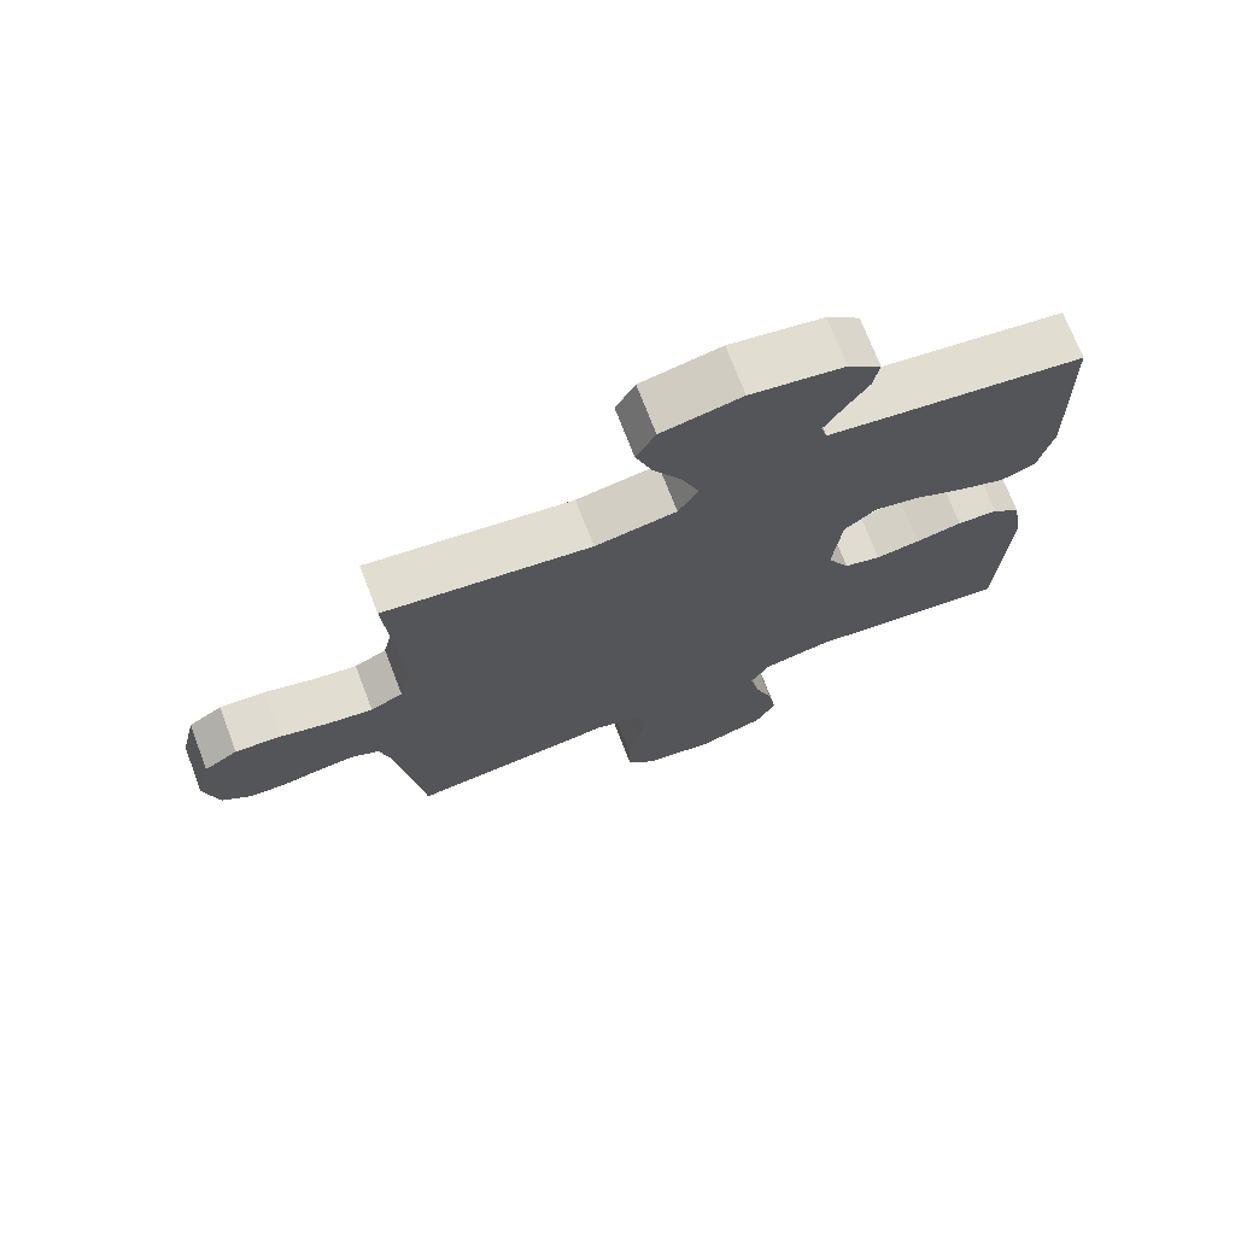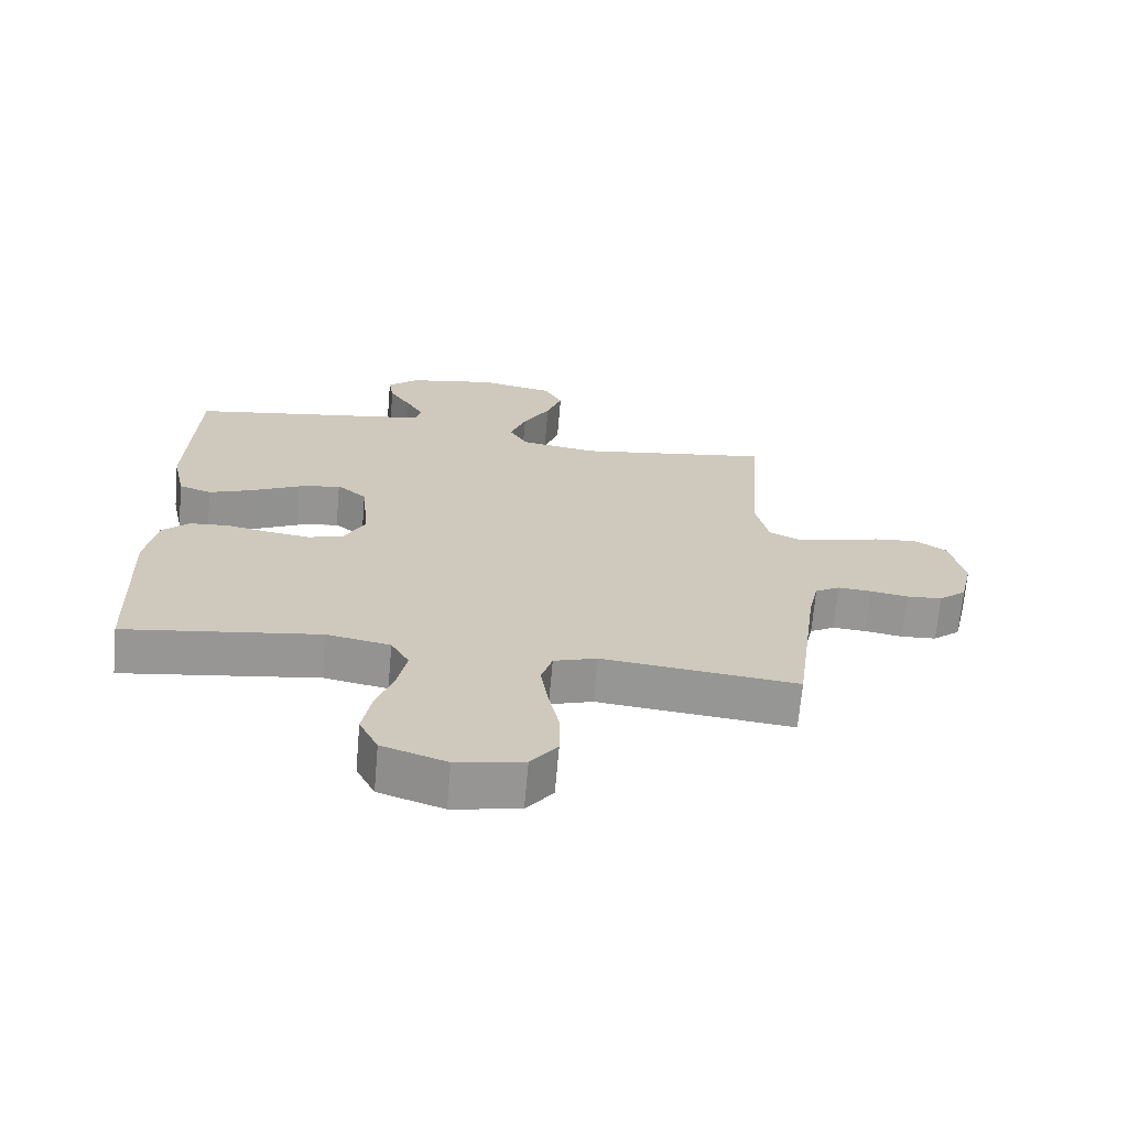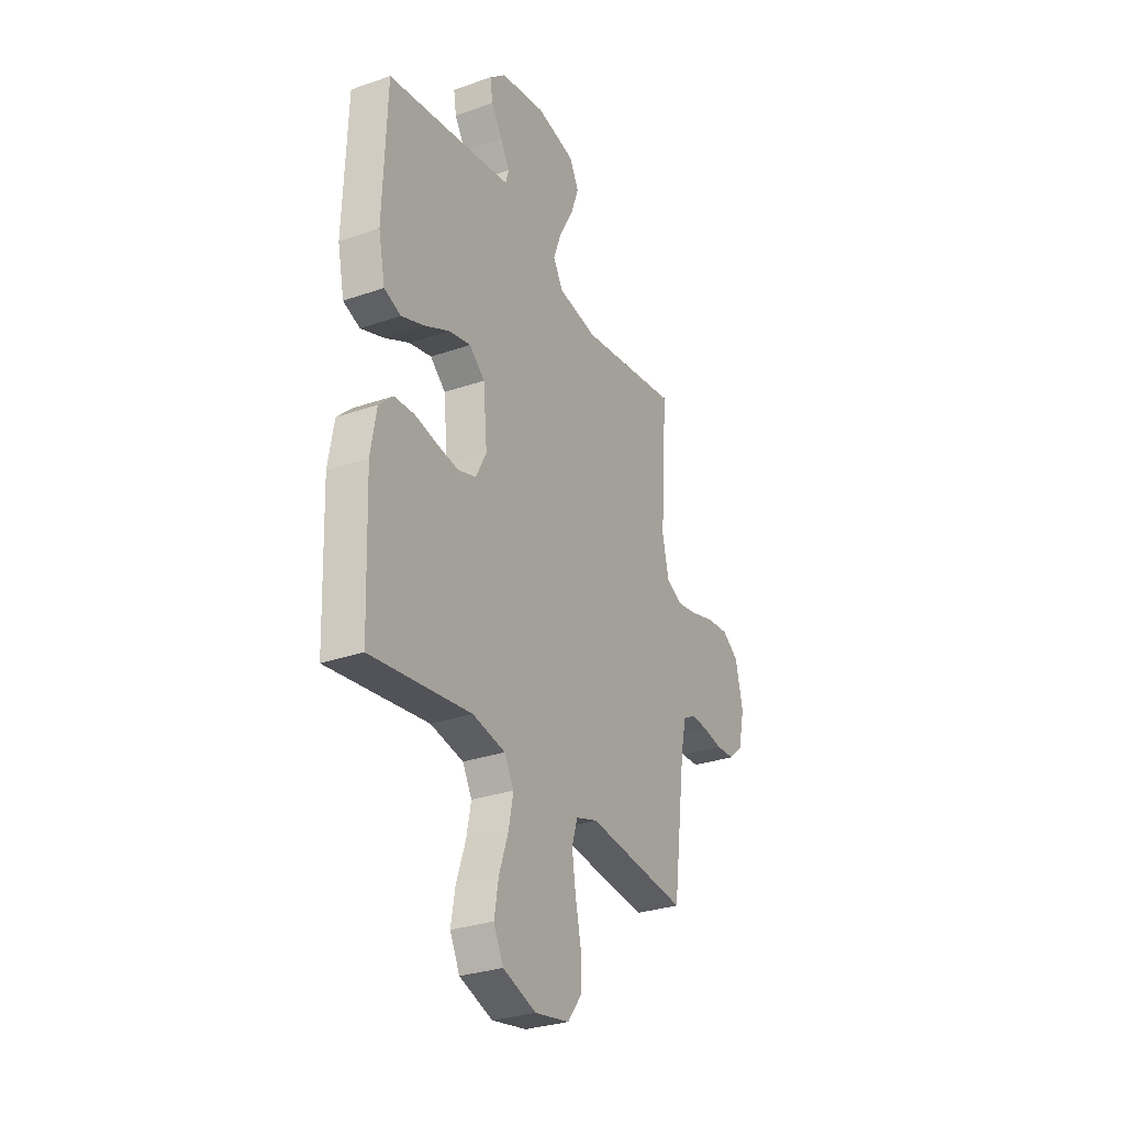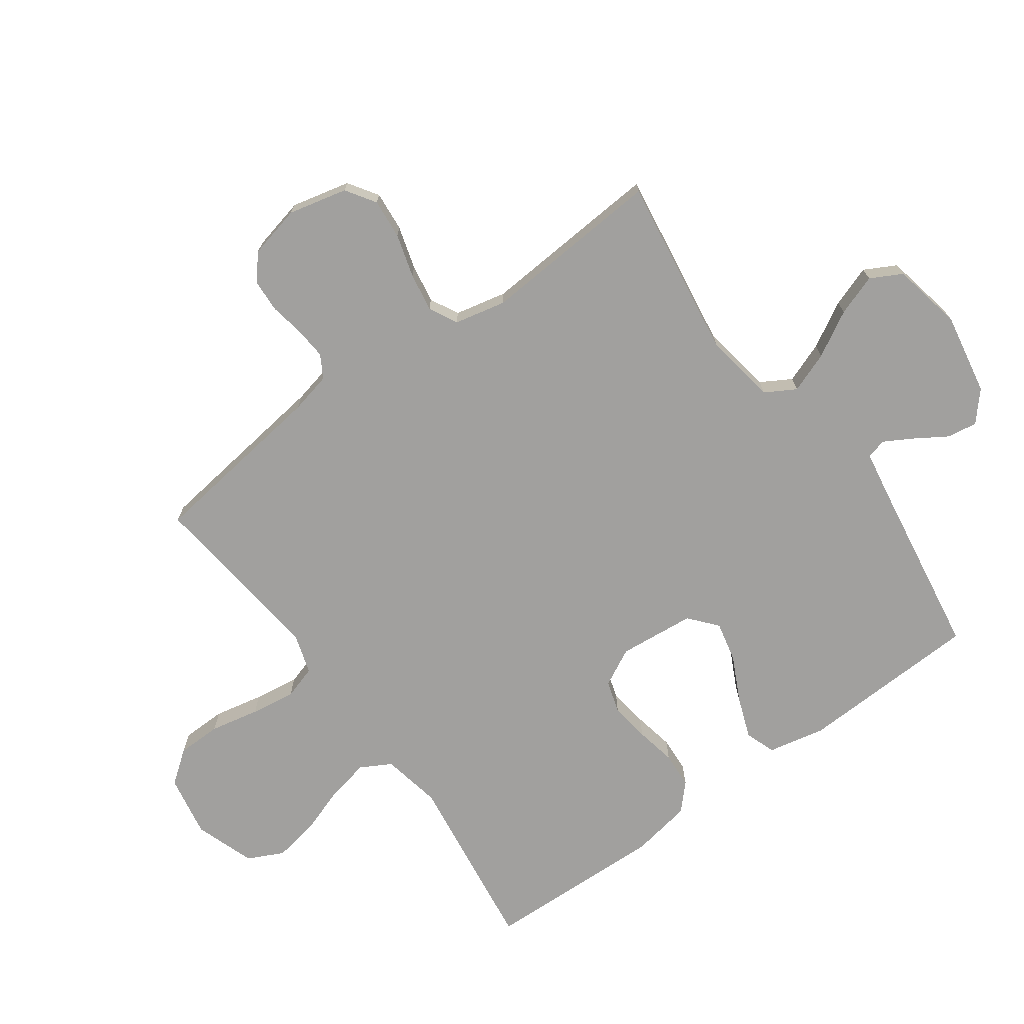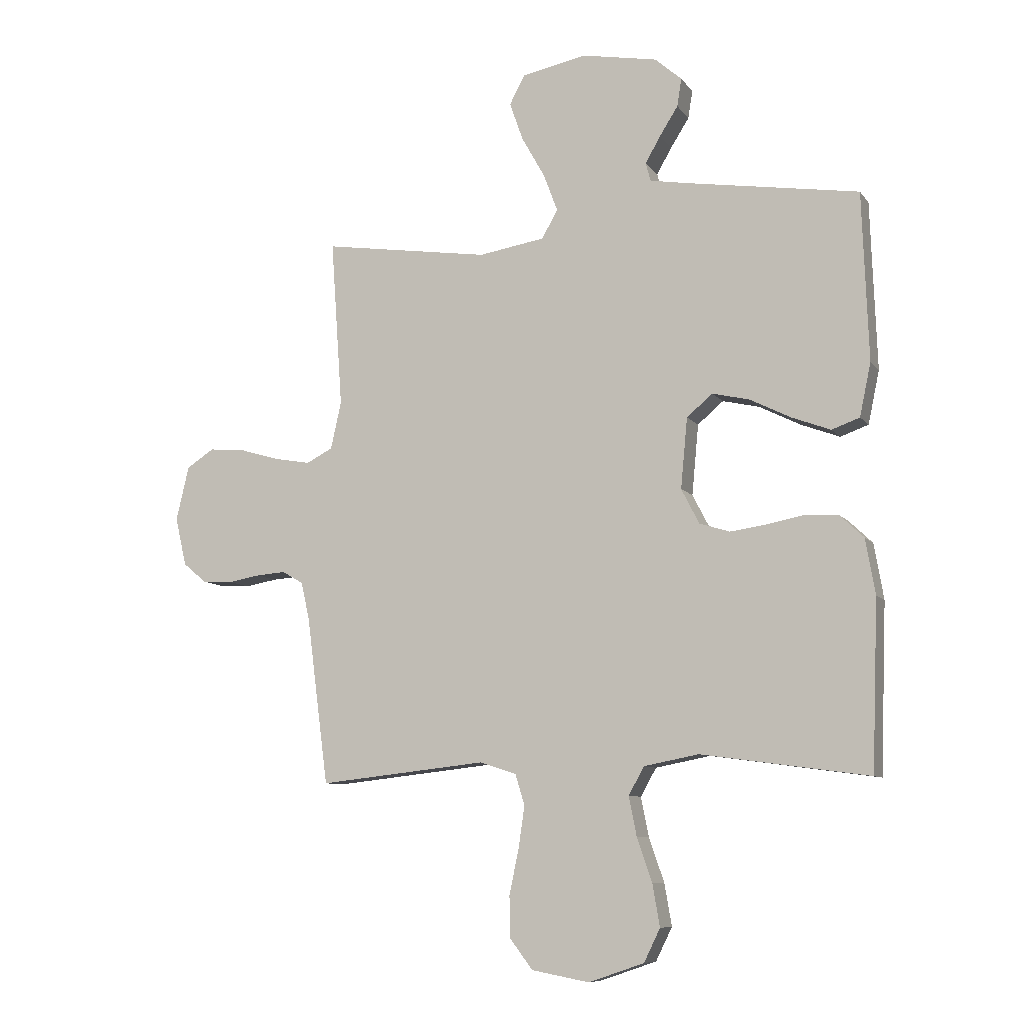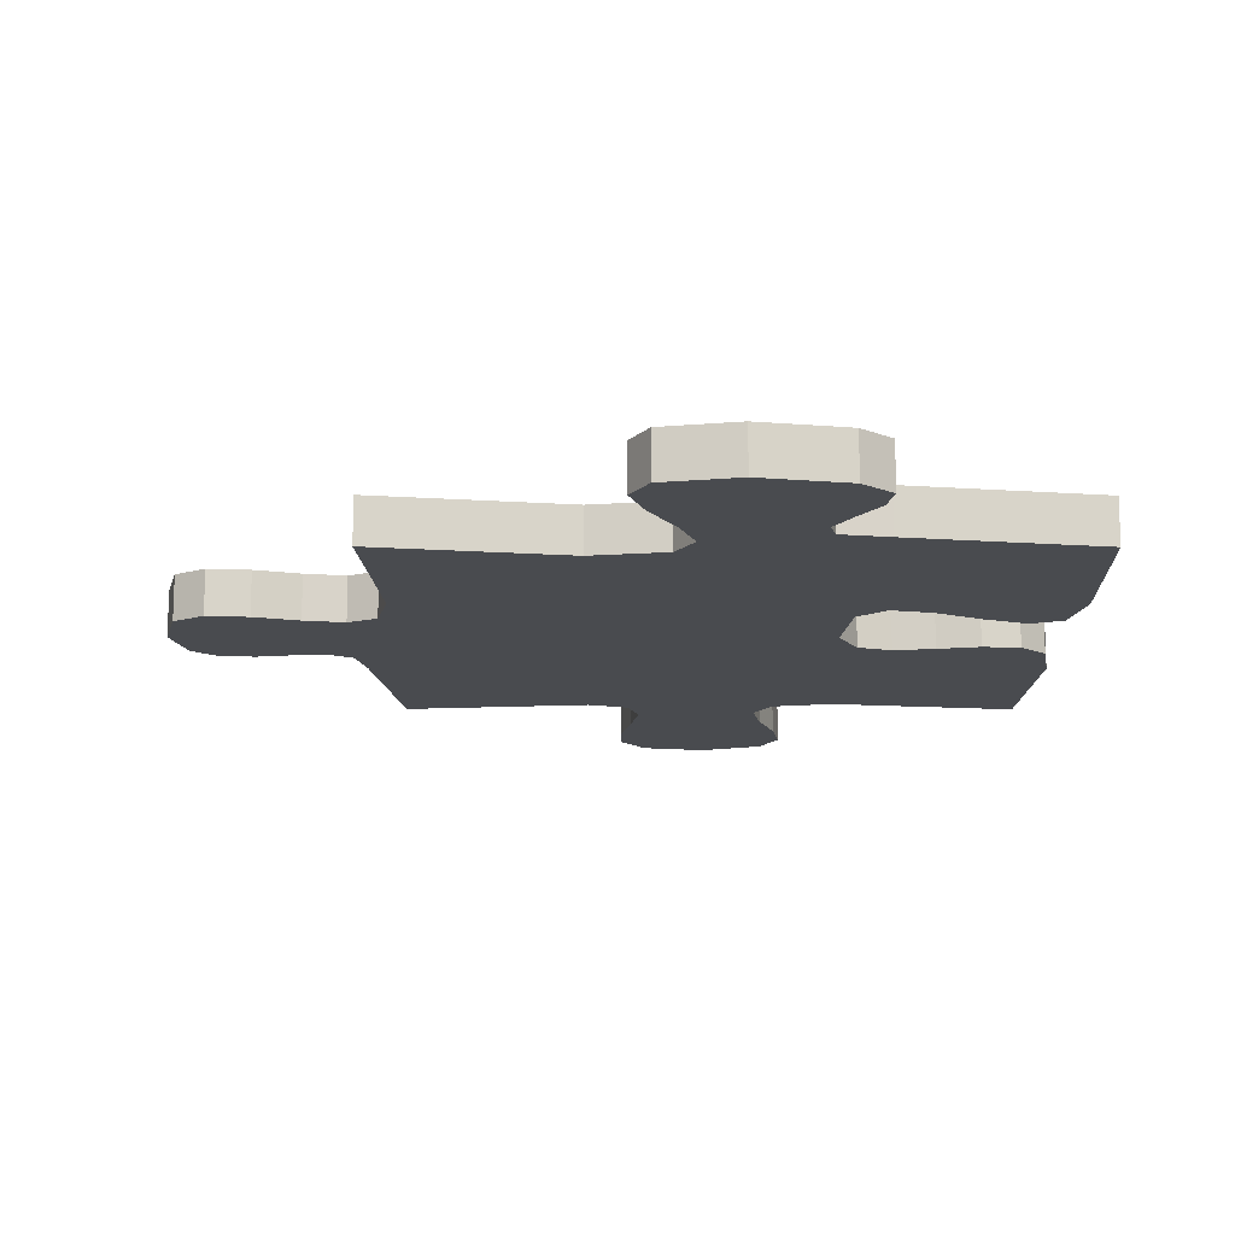
<metadata>
{"format":"obj","ext":"obj","renderer":"f3d","projection":"perspective","resolution":1024,"background":"white","views":[{"elev":72.6,"azim":-21.0,"up":"+Z"},{"elev":-68.2,"azim":175.0,"up":"+Z"},{"elev":-29.9,"azim":116.9,"up":"+Z"},{"elev":-71.8,"azim":-54.0,"up":"+Y"},{"elev":-8.7,"azim":20.7,"up":"+Z"},{"elev":-14.1,"azim":-0.2,"up":"+Y"}]}
</metadata>
<code>
v 0.5 0.07 0.5
v 0.511 0.07 0.2
v 0.491 0.07 0.105
v 0.441 0.07 0.087
v 0.372 0.07 0.113
v 0.298 0.07 0.15
v 0.232 0.07 0.165
v 0.186 0.07 0.126
v 0.174 0.07 0
v 0.206 0.07 -0.062
v 0.26 0.07 -0.079
v 0.325 0.07 -0.07
v 0.392 0.07 -0.057
v 0.452 0.07 -0.061
v 0.494 0.07 -0.101
v 0.511 0.07 -0.2
v 0.5 0.07 -0.5
v 0.2 0.07 -0.459
v 0.102 0.07 -0.478
v 0.074 0.07 -0.528
v 0.088 0.07 -0.598
v 0.115 0.07 -0.676
v 0.128 0.07 -0.751
v 0.099 0.07 -0.81
v 0 0.07 -0.844
v -0.103 0.07 -0.825
v -0.144 0.07 -0.771
v -0.145 0.07 -0.698
v -0.128 0.07 -0.617
v -0.117 0.07 -0.543
v -0.134 0.07 -0.488
v -0.2 0.07 -0.467
v -0.5 0.07 -0.5
v -0.539 0.07 -0.2
v -0.554 0.07 -0.133
v -0.592 0.07 -0.111
v -0.644 0.07 -0.115
v -0.702 0.07 -0.125
v -0.756 0.07 -0.122
v -0.798 0.07 -0.087
v -0.818 0.07 0
v -0.795 0.07 0.097
v -0.746 0.07 0.129
v -0.68 0.07 0.123
v -0.609 0.07 0.102
v -0.545 0.07 0.091
v -0.498 0.07 0.115
v -0.479 0.07 0.2
v -0.5 0.07 0.5
v -0.2 0.07 0.455
v -0.082 0.07 0.474
v -0.053 0.07 0.524
v -0.078 0.07 0.591
v -0.12 0.07 0.666
v -0.144 0.07 0.734
v -0.116 0.07 0.786
v 0 0.07 0.809
v 0.135 0.07 0.784
v 0.183 0.07 0.742
v 0.175 0.07 0.692
v 0.142 0.07 0.64
v 0.115 0.07 0.593
v 0.124 0.07 0.56
v 0.2 0.07 0.547
v 0.5 0 0.5
v 0.511 0 0.2
v 0.491 0 0.105
v 0.441 0 0.087
v 0.372 0 0.113
v 0.298 0 0.15
v 0.232 0 0.165
v 0.186 0 0.126
v 0.174 0 0
v 0.206 0 -0.062
v 0.26 0 -0.079
v 0.325 0 -0.07
v 0.392 0 -0.057
v 0.452 0 -0.061
v 0.494 0 -0.101
v 0.511 0 -0.2
v 0.5 0 -0.5
v 0.2 0 -0.459
v 0.102 0 -0.478
v 0.074 0 -0.528
v 0.088 0 -0.598
v 0.115 0 -0.676
v 0.128 0 -0.751
v 0.099 0 -0.81
v 0 0 -0.844
v -0.103 0 -0.825
v -0.144 0 -0.771
v -0.145 0 -0.698
v -0.128 0 -0.617
v -0.117 0 -0.543
v -0.134 0 -0.488
v -0.2 0 -0.467
v -0.5 0 -0.5
v -0.539 0 -0.2
v -0.554 0 -0.133
v -0.592 0 -0.111
v -0.644 0 -0.115
v -0.702 0 -0.125
v -0.756 0 -0.122
v -0.798 0 -0.087
v -0.818 0 0
v -0.795 0 0.097
v -0.746 0 0.129
v -0.68 0 0.123
v -0.609 0 0.102
v -0.545 0 0.091
v -0.498 0 0.115
v -0.479 0 0.2
v -0.5 0 0.5
v -0.2 0 0.455
v -0.082 0 0.474
v -0.053 0 0.524
v -0.078 0 0.591
v -0.12 0 0.666
v -0.144 0 0.734
v -0.116 0 0.786
v 0 0 0.809
v 0.135 0 0.784
v 0.183 0 0.742
v 0.175 0 0.692
v 0.142 0 0.64
v 0.115 0 0.593
v 0.124 0 0.56
v 0.2 0 0.547
f 58 59 60 61
f 58 61 62
f 57 58 62
f 56 57 62 63
f 53 54 55 56
f 52 53 56 63
f 48 49 50
f 47 48 50 51
f 42 43 44 45
f 42 45 46
f 41 42 46
f 40 41 46
f 37 38 39 40
f 36 37 40 46
f 35 36 46 47
f 32 33 34
f 31 32 34 35
f 26 27 28 29
f 26 29 30
f 25 26 30
f 24 25 30 31
f 21 22 23 24
f 20 21 24 31
f 15 16 17 18
f 15 18 19
f 12 13 14 15
f 11 12 15 19
f 10 11 19 20
f 3 4 5 6
f 1 2 3 6
f 64 1 6 7
f 51 52 63 64
f 51 64 7 8
f 47 51 8 9
f 20 31 35 47
f 9 10 20 47
f 125 124 123 122
f 126 125 122
f 126 122 121
f 127 126 121 120
f 120 119 118 117
f 127 120 117 116
f 114 113 112
f 115 114 112 111
f 109 108 107 106
f 110 109 106
f 110 106 105
f 110 105 104
f 104 103 102 101
f 110 104 101 100
f 111 110 100 99
f 98 97 96
f 99 98 96 95
f 93 92 91 90
f 94 93 90
f 94 90 89
f 95 94 89 88
f 88 87 86 85
f 95 88 85 84
f 82 81 80 79
f 83 82 79
f 79 78 77 76
f 83 79 76 75
f 84 83 75 74
f 70 69 68 67
f 70 67 66 65
f 71 70 65 128
f 128 127 116 115
f 72 71 128 115
f 73 72 115 111
f 111 99 95 84
f 111 84 74 73
f 1 65 66 2
f 2 66 67 3
f 3 67 68 4
f 4 68 69 5
f 5 69 70 6
f 6 70 71 7
f 7 71 72 8
f 8 72 73 9
f 9 73 74 10
f 10 74 75 11
f 11 75 76 12
f 12 76 77 13
f 13 77 78 14
f 14 78 79 15
f 15 79 80 16
f 16 80 81 17
f 17 81 82 18
f 18 82 83 19
f 19 83 84 20
f 20 84 85 21
f 21 85 86 22
f 22 86 87 23
f 23 87 88 24
f 24 88 89 25
f 25 89 90 26
f 26 90 91 27
f 27 91 92 28
f 28 92 93 29
f 29 93 94 30
f 30 94 95 31
f 31 95 96 32
f 32 96 97 33
f 33 97 98 34
f 34 98 99 35
f 35 99 100 36
f 36 100 101 37
f 37 101 102 38
f 38 102 103 39
f 39 103 104 40
f 40 104 105 41
f 41 105 106 42
f 42 106 107 43
f 43 107 108 44
f 44 108 109 45
f 45 109 110 46
f 46 110 111 47
f 47 111 112 48
f 48 112 113 49
f 49 113 114 50
f 50 114 115 51
f 51 115 116 52
f 52 116 117 53
f 53 117 118 54
f 54 118 119 55
f 55 119 120 56
f 56 120 121 57
f 57 121 122 58
f 58 122 123 59
f 59 123 124 60
f 60 124 125 61
f 61 125 126 62
f 62 126 127 63
f 63 127 128 64
f 64 128 65 1

</code>
